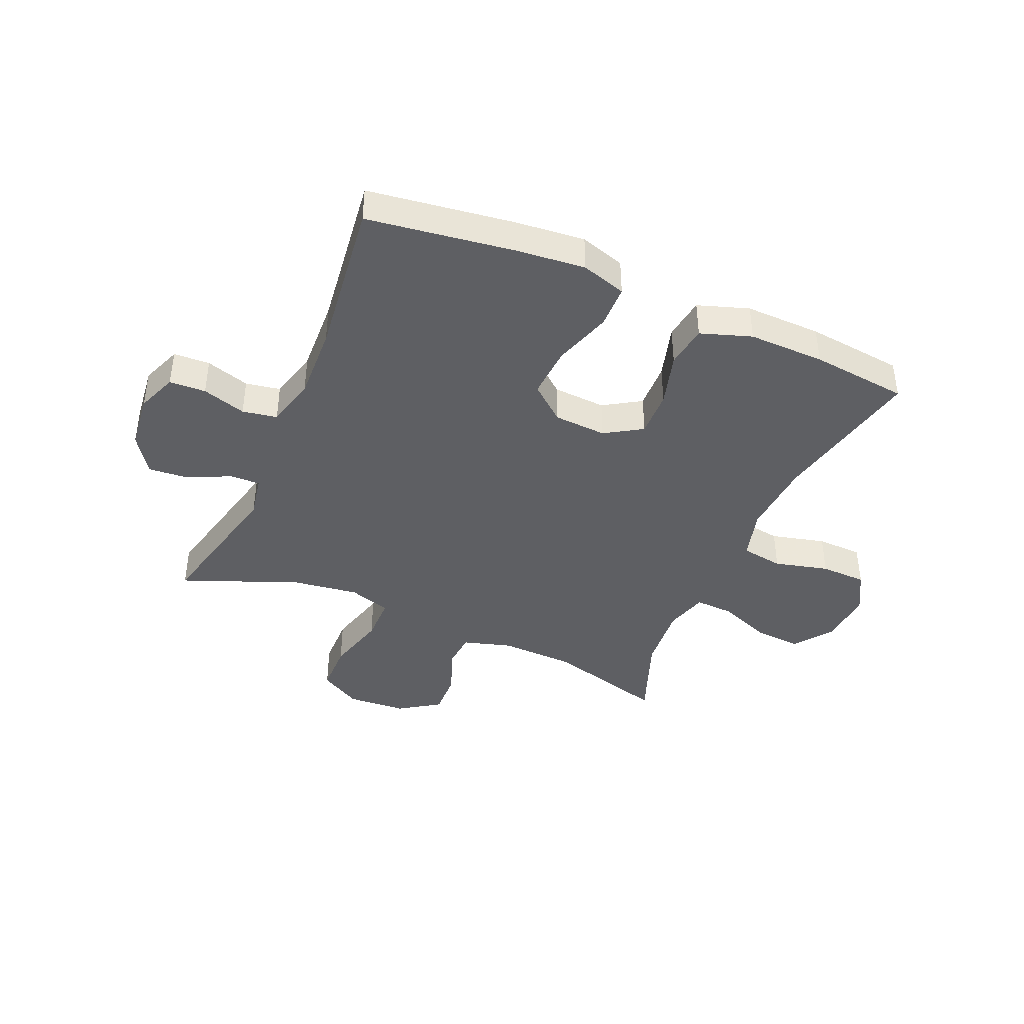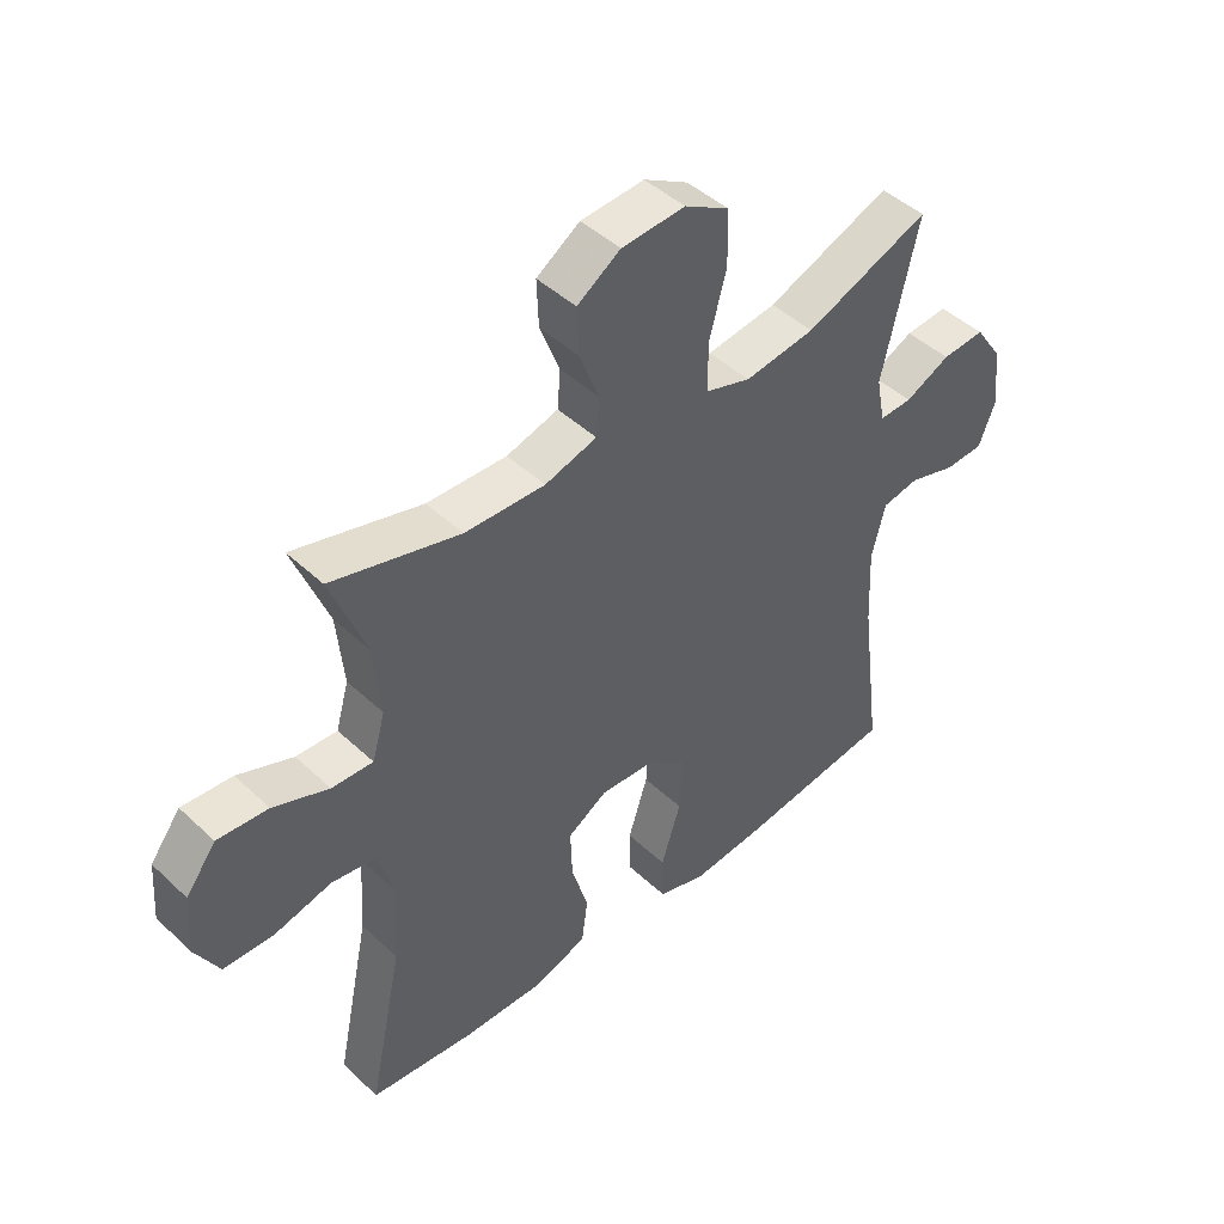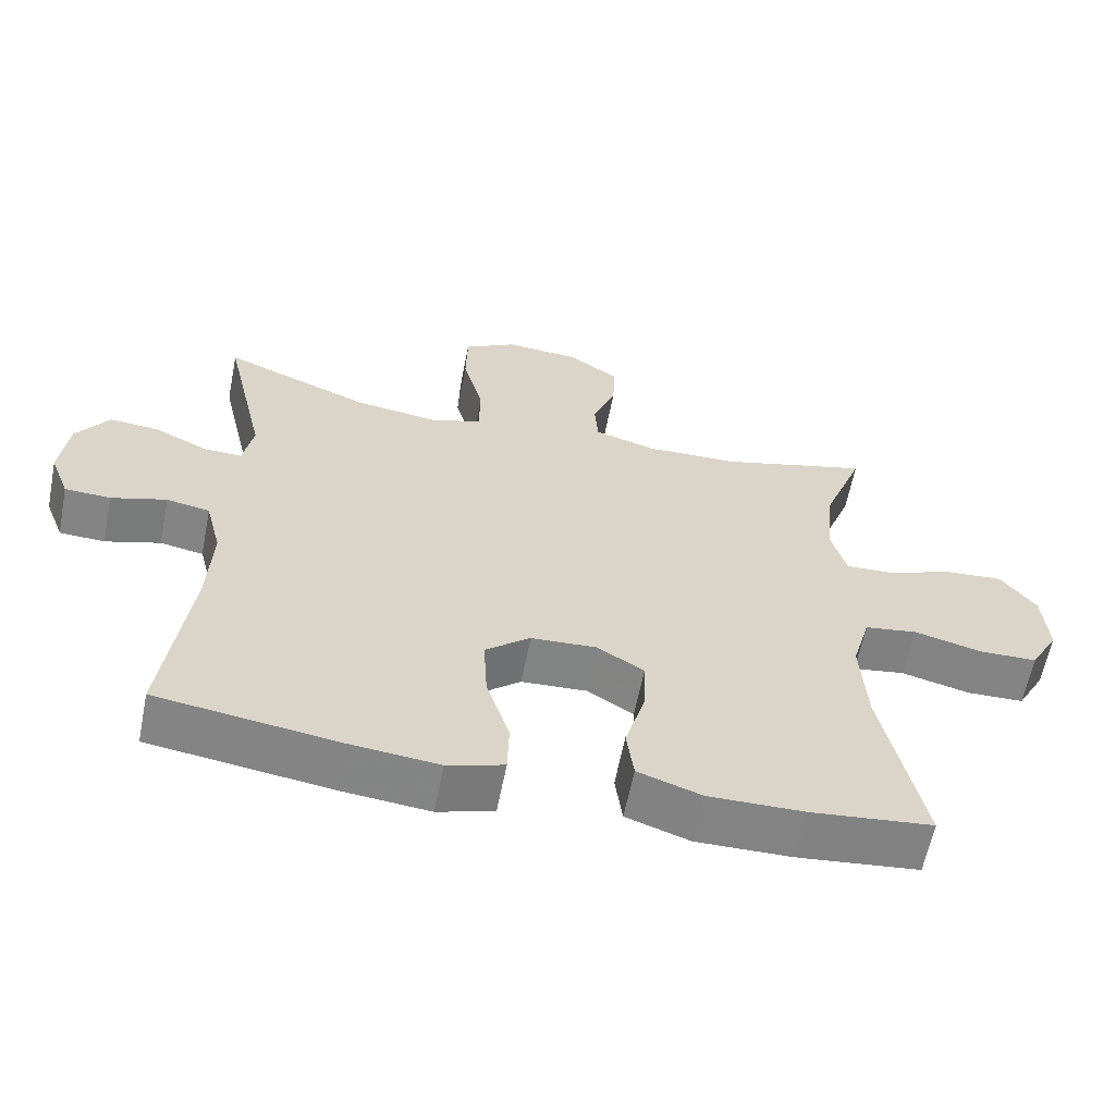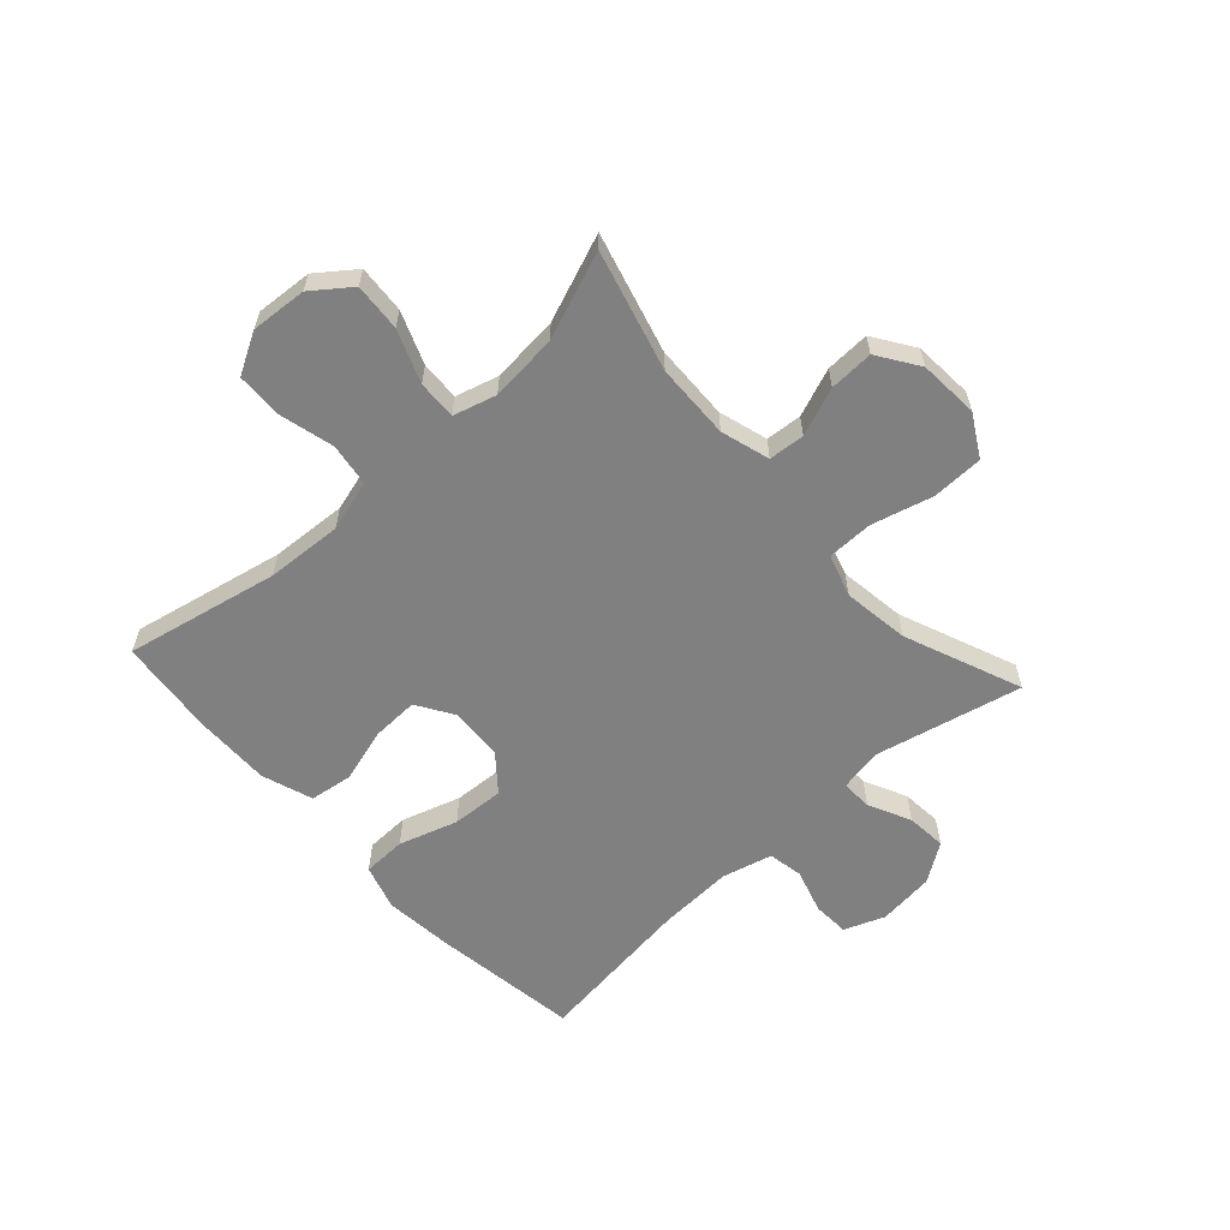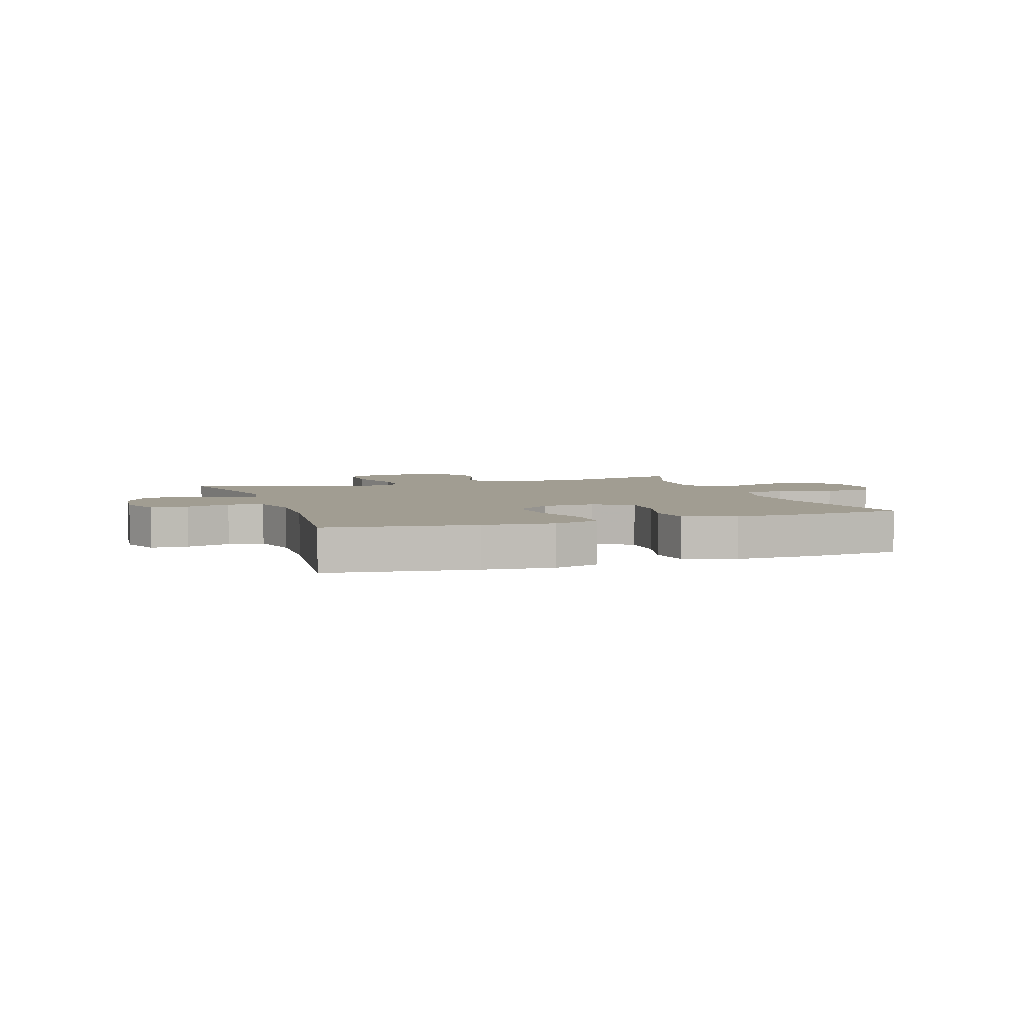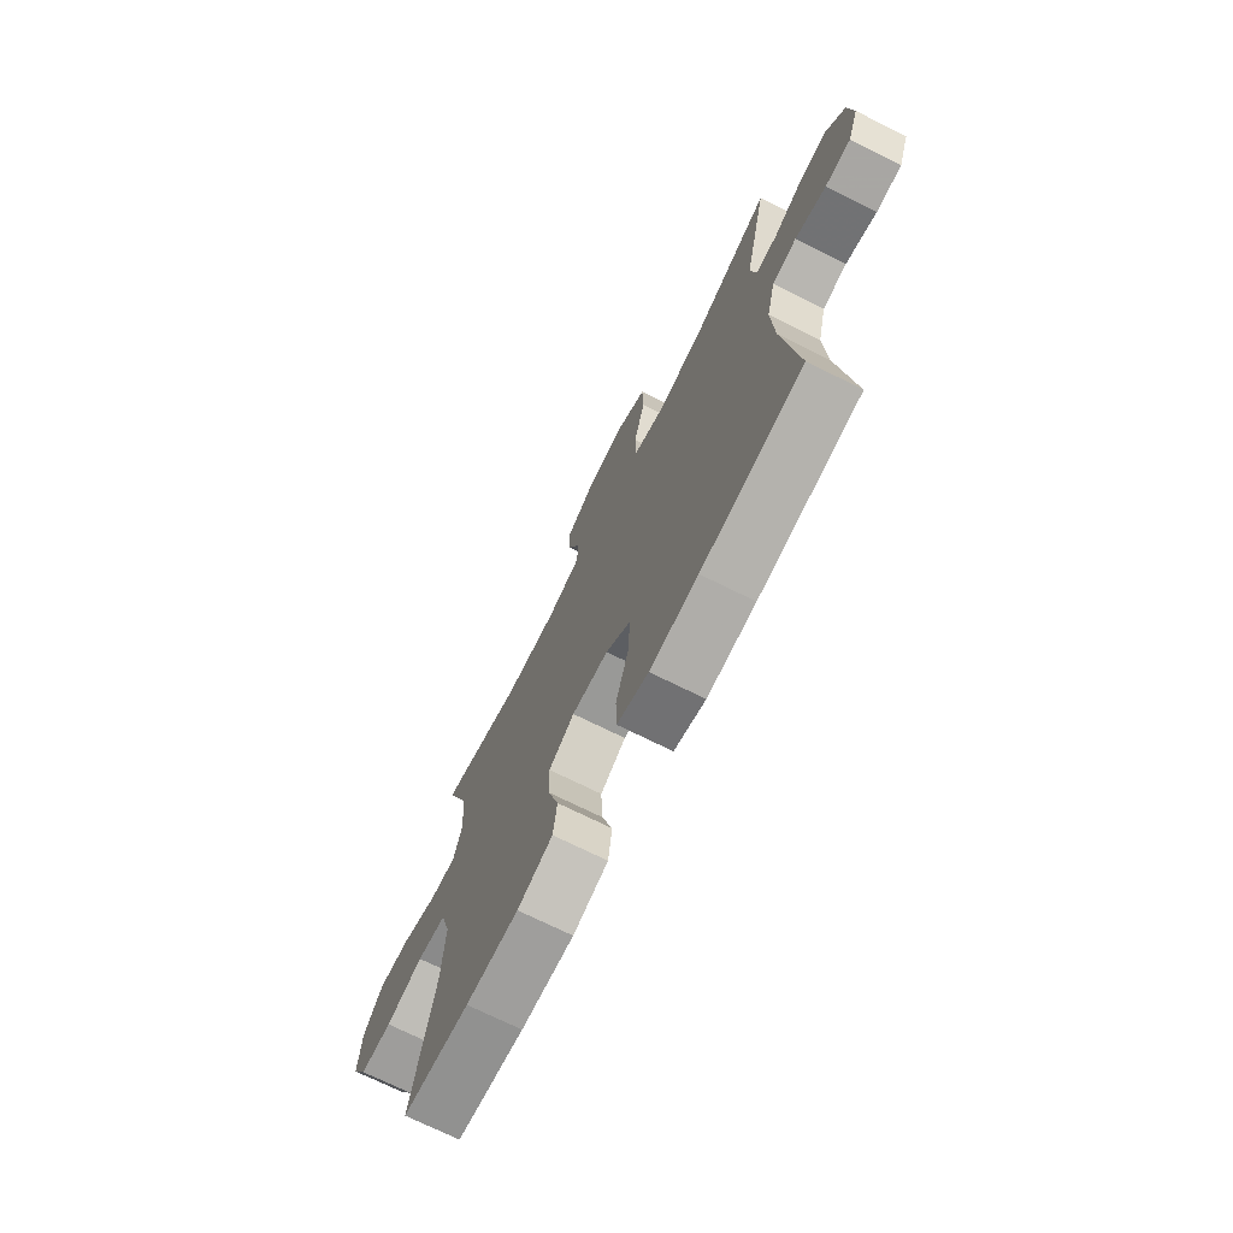
<metadata>
{"format":"obj","ext":"obj","renderer":"f3d","projection":"perspective","resolution":1024,"background":"white","views":[{"elev":-41.2,"azim":156.5,"up":"+Y"},{"elev":45.5,"azim":-43.0,"up":"+Z"},{"elev":-61.3,"azim":168.8,"up":"+Z"},{"elev":-60.2,"azim":-47.7,"up":"+Y"},{"elev":4.6,"azim":161.0,"up":"+Y"},{"elev":-71.8,"azim":63.5,"up":"+Z"}]}
</metadata>
<code>
v -0.5 0.07 -0.5
v -0.445 0.07 -0.236
v -0.437 0.07 -0.105
v -0.462 0.07 -0.017
v -0.535 0.07 -0.006
v -0.629 0.07 -0.03
v -0.709 0.07 -0.028
v -0.748 0.07 0.042
v -0.741 0.07 0.139
v -0.692 0.07 0.204
v -0.61 0.07 0.198
v -0.52 0.07 0.163
v -0.453 0.07 0.16
v -0.432 0.07 0.234
v -0.443 0.07 0.351
v -0.5 0.07 0.5
v -0.293 0.07 0.444
v -0.163 0.07 0.44
v -0.079 0.07 0.465
v -0.074 0.07 0.527
v -0.106 0.07 0.61
v -0.109 0.07 0.686
v -0.039 0.07 0.733
v 0.064 0.07 0.74
v 0.136 0.07 0.699
v 0.138 0.07 0.61
v 0.11 0.07 0.505
v 0.111 0.07 0.426
v 0.184 0.07 0.403
v 0.298 0.07 0.419
v 0.5 0.07 0.5
v 0.442 0.07 0.246
v 0.456 0.07 0.172
v 0.509 0.07 0.174
v 0.582 0.07 0.209
v 0.651 0.07 0.215
v 0.696 0.07 0.149
v 0.707 0.07 0.052
v 0.68 0.07 -0.018
v 0.617 0.07 -0.021
v 0.541 0.07 0.002
v 0.481 0.07 -0.009
v 0.459 0.07 -0.096
v 0.465 0.07 -0.225
v 0.5 0.07 -0.5
v 0.248 0.07 -0.536
v 0.128 0.07 -0.548
v 0.05 0.07 -0.524
v 0.048 0.07 -0.449
v 0.08 0.07 -0.348
v 0.085 0.07 -0.258
v 0.023 0.07 -0.207
v -0.068 0.07 -0.202
v -0.132 0.07 -0.242
v -0.129 0.07 -0.323
v -0.102 0.07 -0.416
v -0.112 0.07 -0.49
v -0.2 0.07 -0.52
v -0.332 0.07 -0.518
v -0.5 0 -0.5
v -0.445 0 -0.236
v -0.437 0 -0.105
v -0.462 0 -0.017
v -0.535 0 -0.006
v -0.629 0 -0.03
v -0.709 0 -0.028
v -0.748 0 0.042
v -0.741 0 0.139
v -0.692 0 0.204
v -0.61 0 0.198
v -0.52 0 0.163
v -0.453 0 0.16
v -0.432 0 0.234
v -0.443 0 0.351
v -0.5 0 0.5
v -0.293 0 0.444
v -0.163 0 0.44
v -0.079 0 0.465
v -0.074 0 0.527
v -0.106 0 0.61
v -0.109 0 0.686
v -0.039 0 0.733
v 0.064 0 0.74
v 0.136 0 0.699
v 0.138 0 0.61
v 0.11 0 0.505
v 0.111 0 0.426
v 0.184 0 0.403
v 0.298 0 0.419
v 0.5 0 0.5
v 0.442 0 0.246
v 0.456 0 0.172
v 0.509 0 0.174
v 0.582 0 0.209
v 0.651 0 0.215
v 0.696 0 0.149
v 0.707 0 0.052
v 0.68 0 -0.018
v 0.617 0 -0.021
v 0.541 0 0.002
v 0.481 0 -0.009
v 0.459 0 -0.096
v 0.465 0 -0.225
v 0.5 0 -0.5
v 0.248 0 -0.536
v 0.128 0 -0.548
v 0.05 0 -0.524
v 0.048 0 -0.449
v 0.08 0 -0.348
v 0.085 0 -0.258
v 0.023 0 -0.207
v -0.068 0 -0.202
v -0.132 0 -0.242
v -0.129 0 -0.323
v -0.102 0 -0.416
v -0.112 0 -0.49
v -0.2 0 -0.52
v -0.332 0 -0.518
f 59 1 2
f 58 59 2
f 57 58 2
f 56 57 2
f 55 56 2
f 54 55 2 3
f 53 54 3 4
f 52 53 4
f 48 49 50
f 47 48 50
f 46 47 50
f 45 46 50
f 44 45 50
f 43 44 50 51
f 42 43 51 52
f 39 40 41
f 38 39 41
f 37 38 41
f 36 37 41
f 35 36 41
f 34 35 41
f 33 34 41 42
f 42 52 4
f 33 42 4
f 32 33 4
f 25 26 27
f 24 25 27
f 23 24 27
f 22 23 27
f 21 22 27
f 20 21 27
f 19 20 27 28
f 18 19 28 29
f 15 16 17
f 17 18 29
f 15 17 29
f 14 15 29
f 10 11 12
f 9 10 12
f 8 9 12
f 7 8 12
f 6 7 12
f 5 6 12
f 5 12 13
f 32 4 5
f 31 32 5
f 30 31 5
f 13 14 29 30
f 5 13 30
f 61 60 118
f 61 118 117
f 61 117 116
f 61 116 115
f 61 115 114
f 62 61 114 113
f 63 62 113 112
f 63 112 111
f 109 108 107
f 109 107 106
f 109 106 105
f 109 105 104
f 109 104 103
f 110 109 103 102
f 111 110 102 101
f 100 99 98
f 100 98 97
f 100 97 96
f 100 96 95
f 100 95 94
f 100 94 93
f 101 100 93 92
f 63 111 101
f 63 101 92
f 63 92 91
f 86 85 84
f 86 84 83
f 86 83 82
f 86 82 81
f 86 81 80
f 86 80 79
f 87 86 79 78
f 88 87 78 77
f 76 75 74
f 88 77 76
f 88 76 74
f 88 74 73
f 71 70 69
f 71 69 68
f 71 68 67
f 71 67 66
f 71 66 65
f 71 65 64
f 72 71 64
f 64 63 91
f 64 91 90
f 64 90 89
f 89 88 73 72
f 89 72 64
f 1 60 61 2
f 2 61 62 3
f 3 62 63 4
f 4 63 64 5
f 5 64 65 6
f 6 65 66 7
f 7 66 67 8
f 8 67 68 9
f 9 68 69 10
f 10 69 70 11
f 11 70 71 12
f 12 71 72 13
f 13 72 73 14
f 14 73 74 15
f 15 74 75 16
f 16 75 76 17
f 17 76 77 18
f 18 77 78 19
f 19 78 79 20
f 20 79 80 21
f 21 80 81 22
f 22 81 82 23
f 23 82 83 24
f 24 83 84 25
f 25 84 85 26
f 26 85 86 27
f 27 86 87 28
f 28 87 88 29
f 29 88 89 30
f 30 89 90 31
f 31 90 91 32
f 32 91 92 33
f 33 92 93 34
f 34 93 94 35
f 35 94 95 36
f 36 95 96 37
f 37 96 97 38
f 38 97 98 39
f 39 98 99 40
f 40 99 100 41
f 41 100 101 42
f 42 101 102 43
f 43 102 103 44
f 44 103 104 45
f 45 104 105 46
f 46 105 106 47
f 47 106 107 48
f 48 107 108 49
f 49 108 109 50
f 50 109 110 51
f 51 110 111 52
f 52 111 112 53
f 53 112 113 54
f 54 113 114 55
f 55 114 115 56
f 56 115 116 57
f 57 116 117 58
f 58 117 118 59
f 59 118 60 1

</code>
